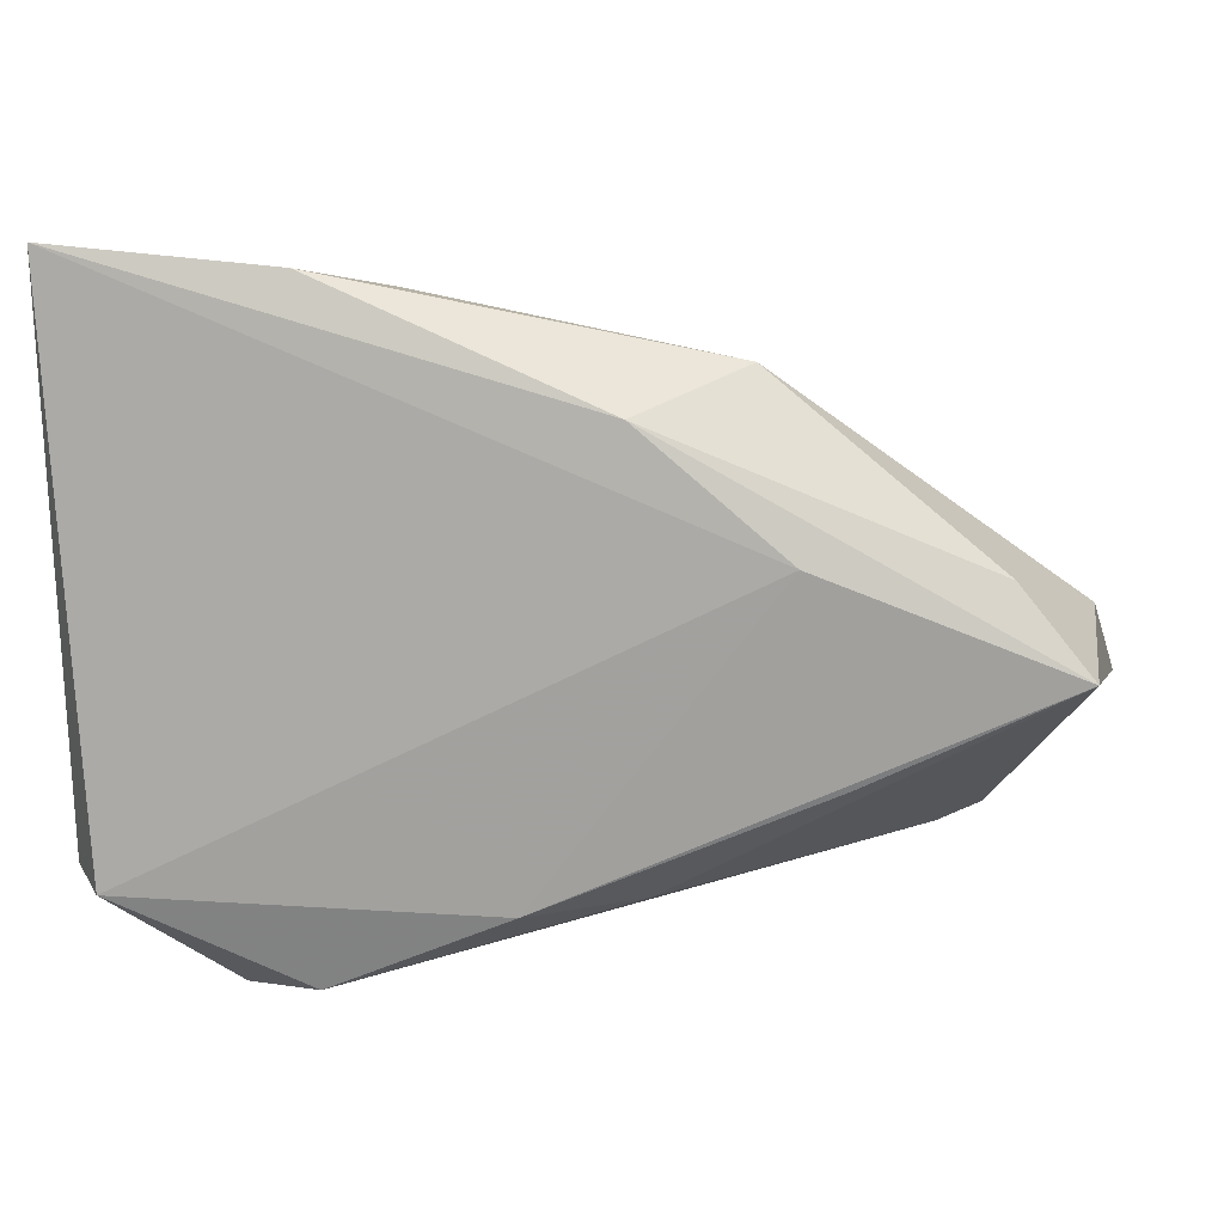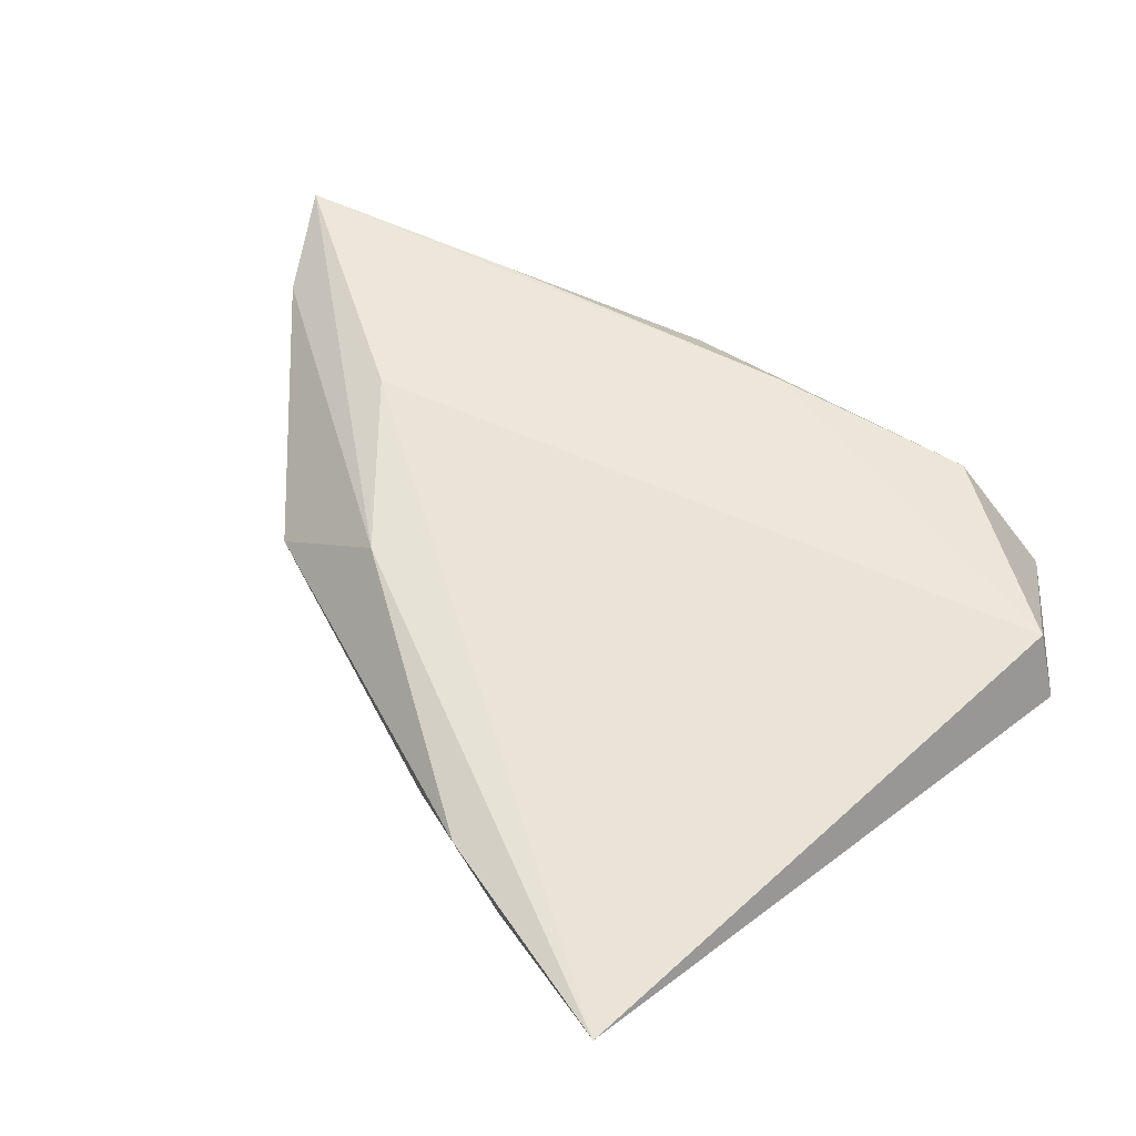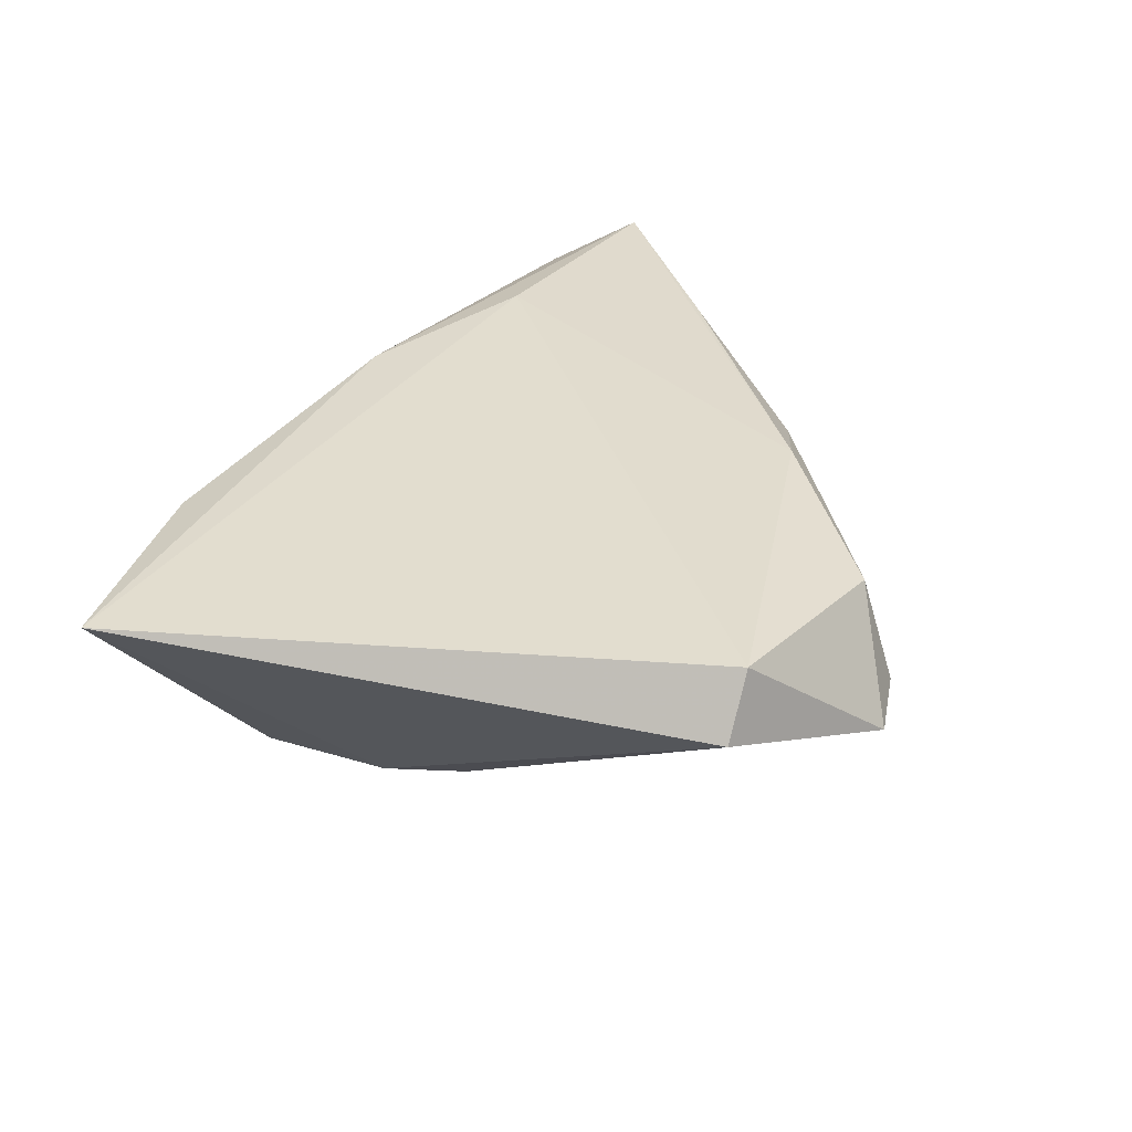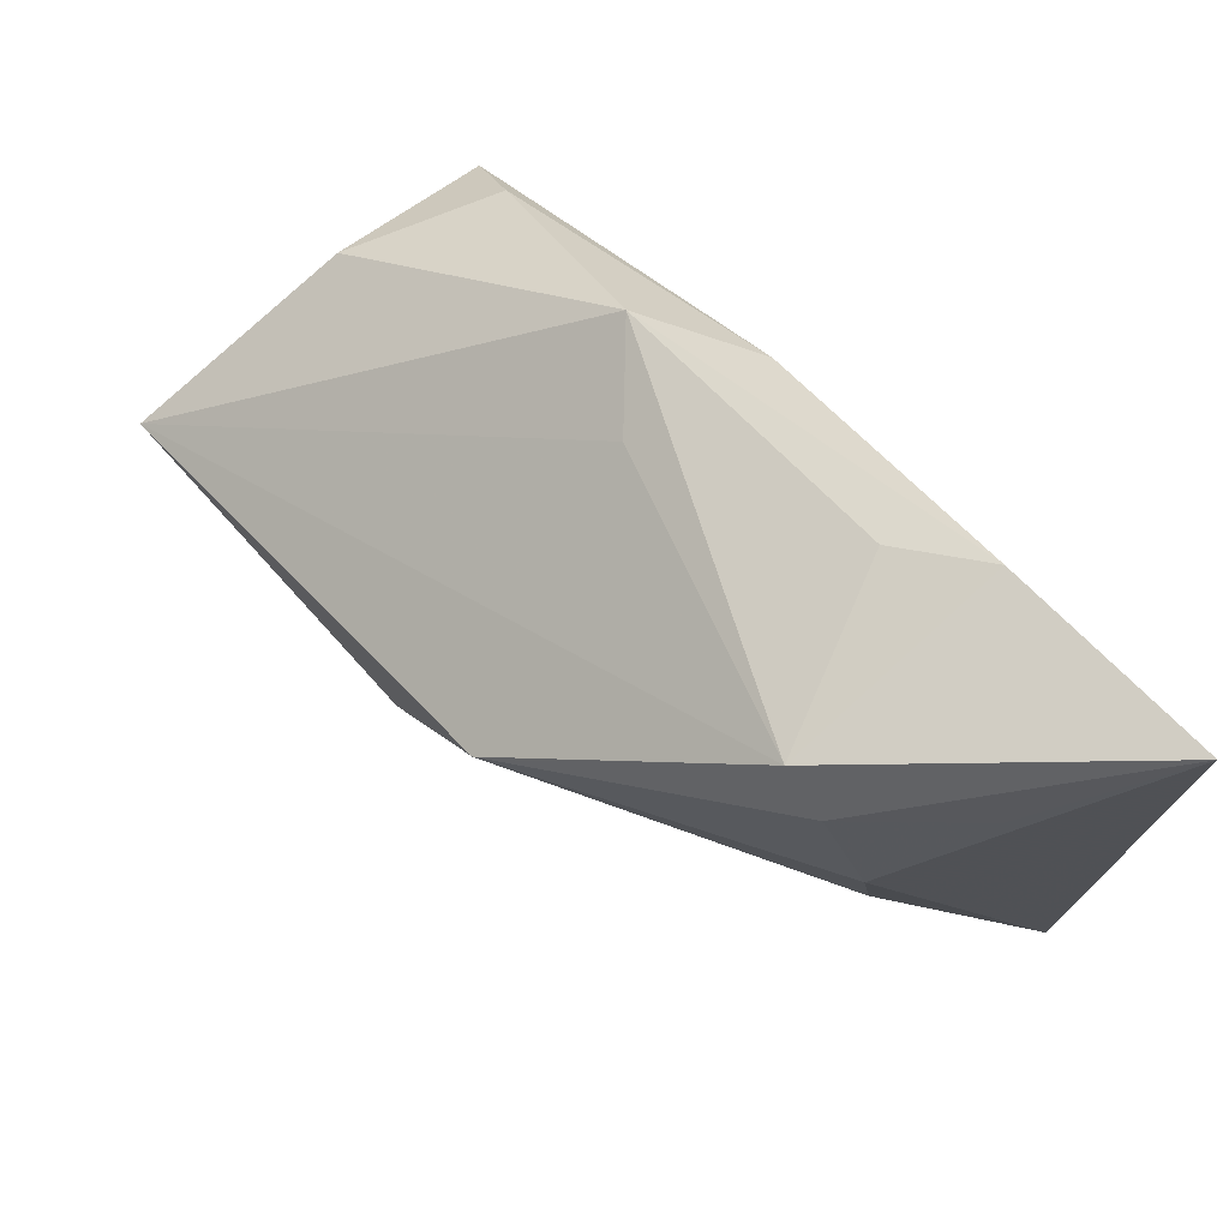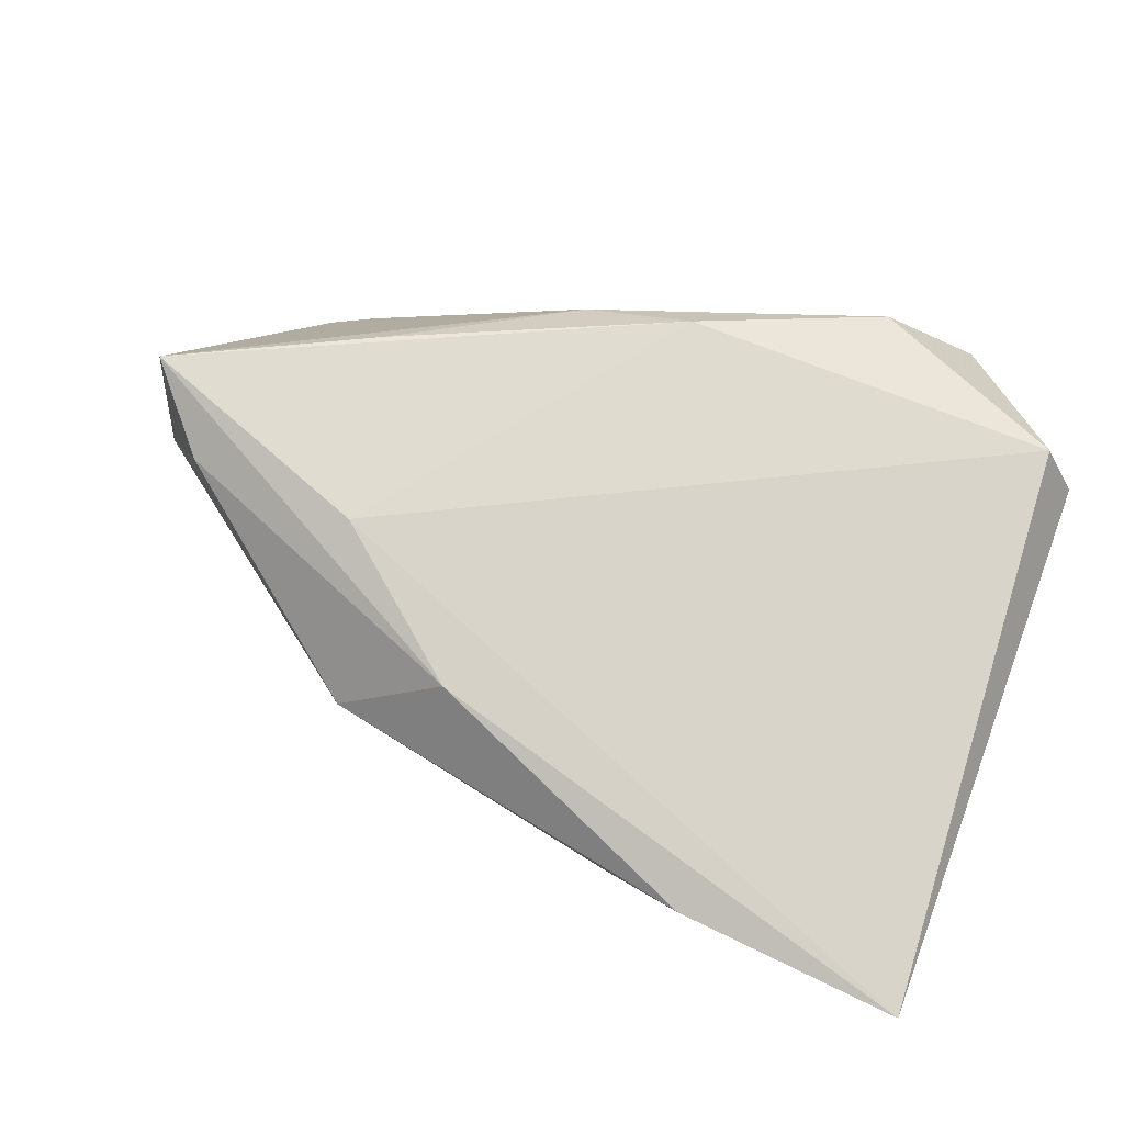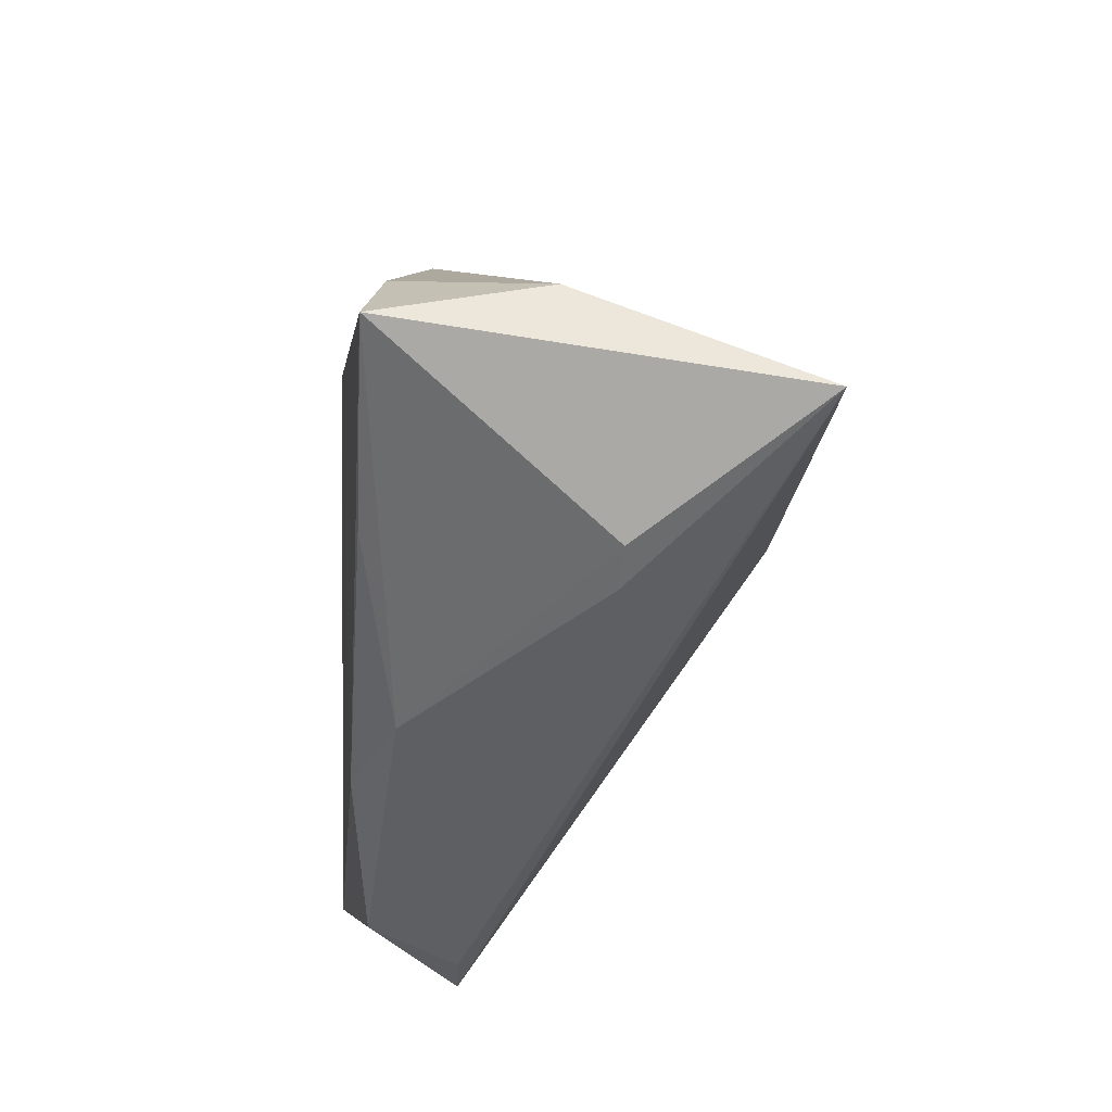
<metadata>
{"format":"obj","ext":"obj","renderer":"f3d","projection":"perspective","resolution":1024,"background":"white","views":[{"elev":11.7,"azim":8.8,"up":"+Y"},{"elev":61.0,"azim":-128.9,"up":"+Z"},{"elev":34.9,"azim":-80.7,"up":"+Z"},{"elev":73.3,"azim":-129.6,"up":"+Y"},{"elev":75.6,"azim":-159.1,"up":"+Z"},{"elev":-28.7,"azim":86.8,"up":"+Y"}]}
</metadata>
<code>
v -0.03976 0.02623 0.003114
v -0.03331 -0.03869 0.00347
v -0.02486 -0.03894 0.003597
v -0.03528 0.004087 -0.0062
v 0.01098 -0.002714 -0.02919
v -0.04412 -0.02531 0.01789
v 0.0249 0.009433 0.01789
v -0.02328 0.03644 0.01631
v 0.05254 -0.001164 0.01512
v -0.02251 -0.03534 0.01406
v -0.03479 0.01313 -0.007403
v 0.0556 -0.009885 -0.03034
v 0.0372 -0.02212 -0.01035
v -0.02941 0.02723 -0.009432
v 0.02992 -0.01224 0.01524
v 0.04467 0.008079 0.01298
v -0.0144 0.03427 0.009664
v -0.001278 0.01142 -0.02814
v 0.01014 0.0262 0.0001707
v 0.05247 0.00286 -0.00391
v -0.04825 -0.02411 0.0114
v -0.04825 0.03868 0.01789
v -0.02405 0.03211 -0.009703
v 0.00855 0.02298 0.01751
v -0.002054 -0.02613 0.01603
v 0.01984 0.02753 0.008574
v 0.04198 -0.01985 -0.01065
v 0.01021 -0.02501 0.01105
v -0.000758 -0.002051 -0.02459
f 21 22 11
f 13 3 12
f 3 13 10
f 5 18 12
f 18 5 29
f 20 9 12
f 12 26 20
f 19 26 12
f 9 20 16
f 16 20 26
f 22 7 24
f 24 16 26
f 24 7 9
f 9 16 24
f 21 11 4
f 4 11 18
f 26 19 23
f 12 18 23
f 23 19 12
f 12 9 27
f 27 13 12
f 6 22 21
f 6 7 22
f 28 10 13
f 28 27 9
f 13 27 28
f 2 29 5
f 12 3 2
f 2 5 12
f 2 6 21
f 21 4 2
f 3 10 2
f 10 6 2
f 18 29 2
f 2 4 18
f 22 24 8
f 8 24 26
f 8 23 22
f 1 11 22
f 18 11 14
f 14 23 18
f 11 1 14
f 22 23 14
f 14 1 22
f 25 6 10
f 10 28 25
f 9 7 25
f 7 6 25
f 26 23 17
f 17 8 26
f 23 8 17
f 15 28 9
f 9 25 15
f 15 25 28

</code>
